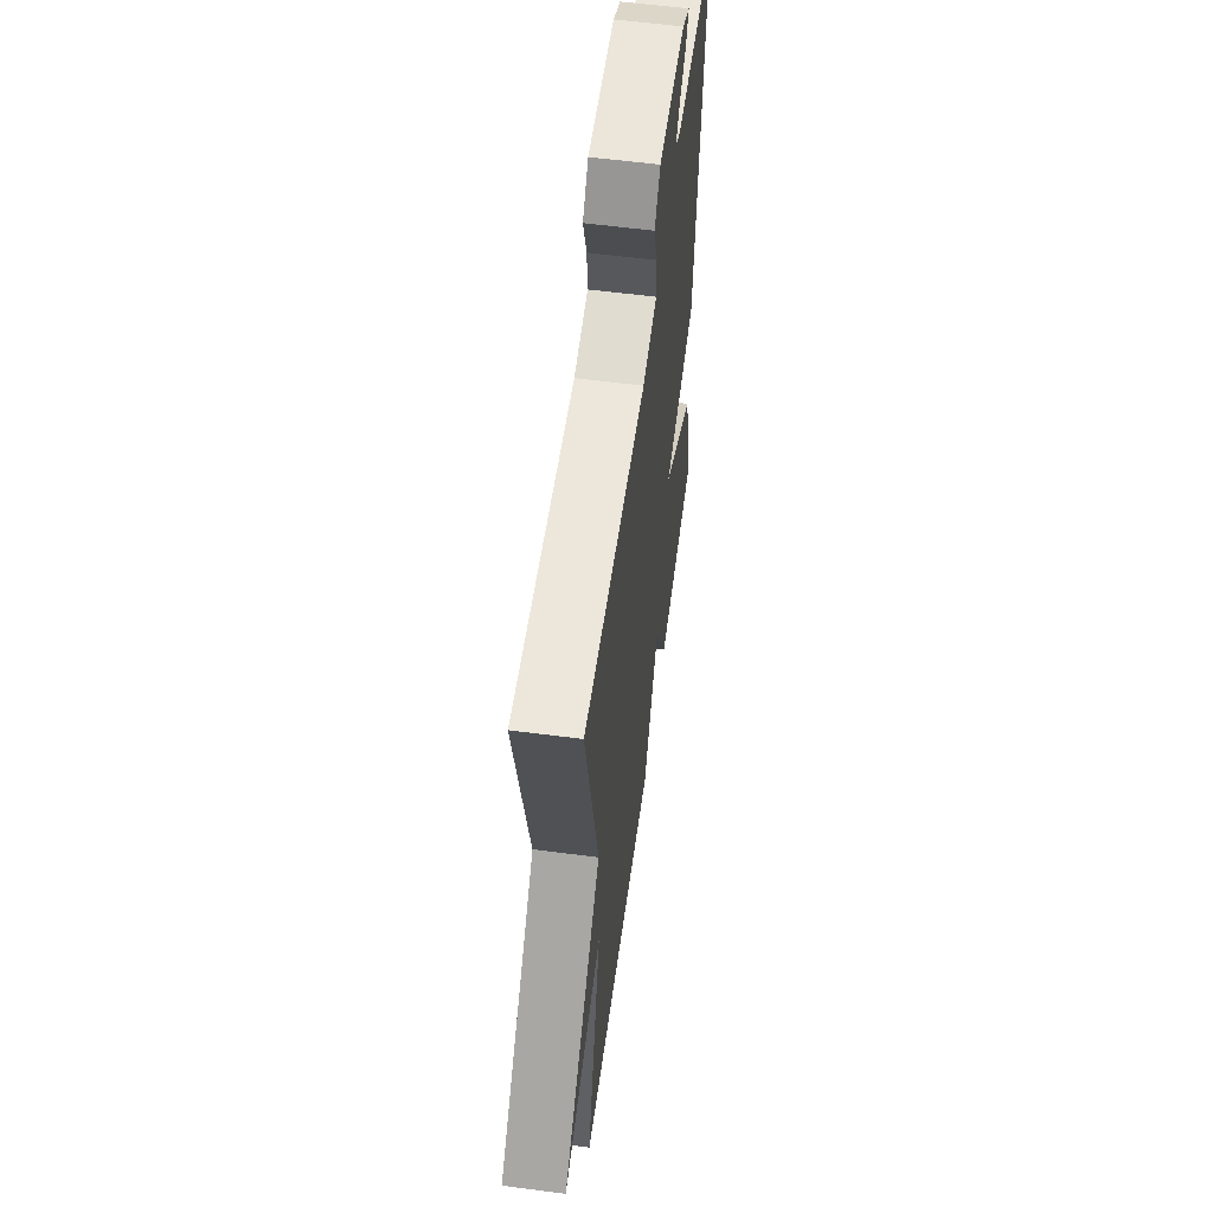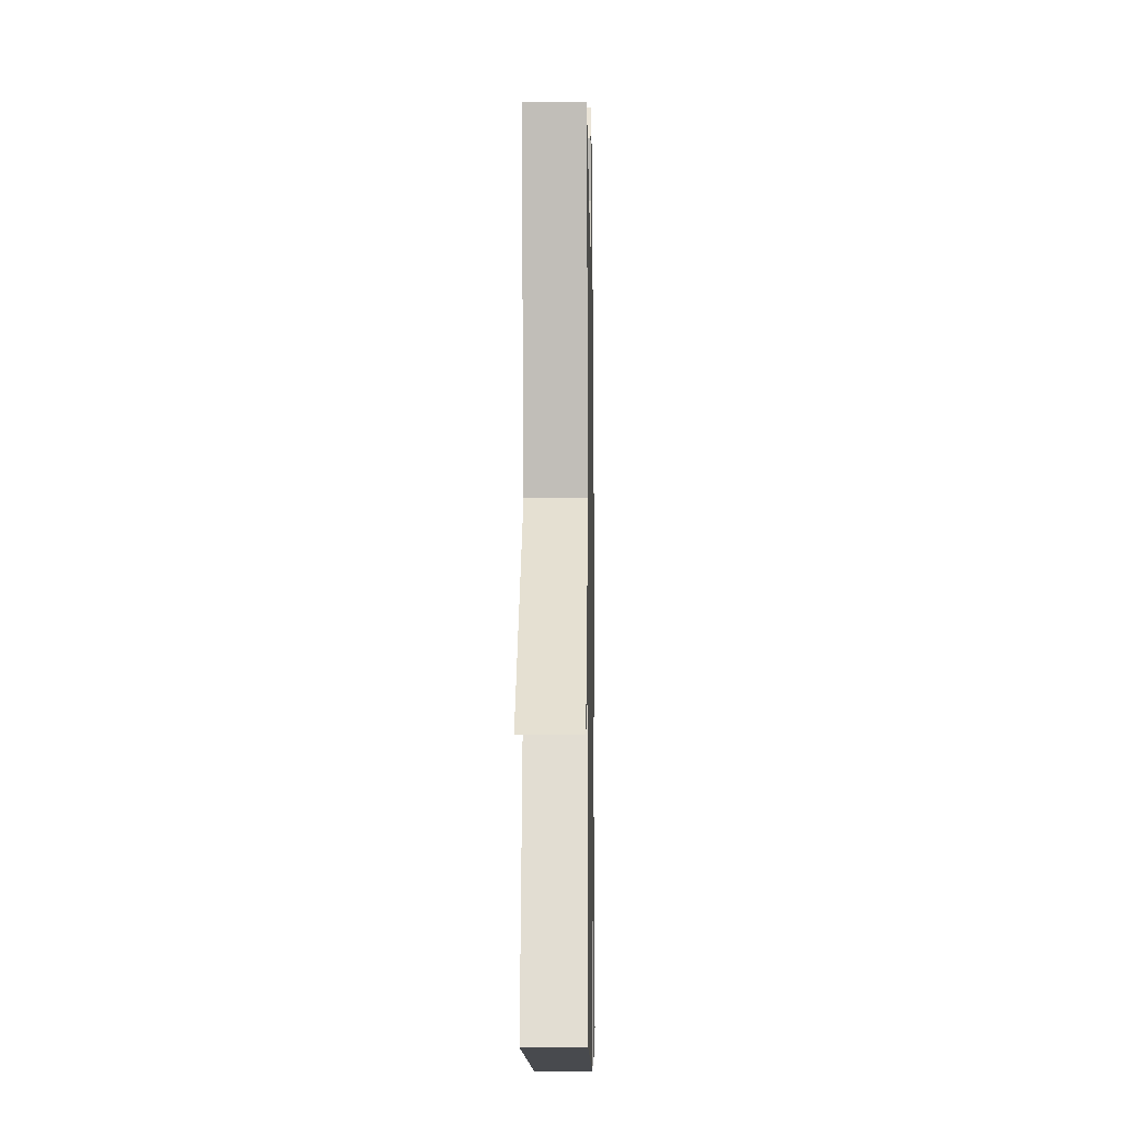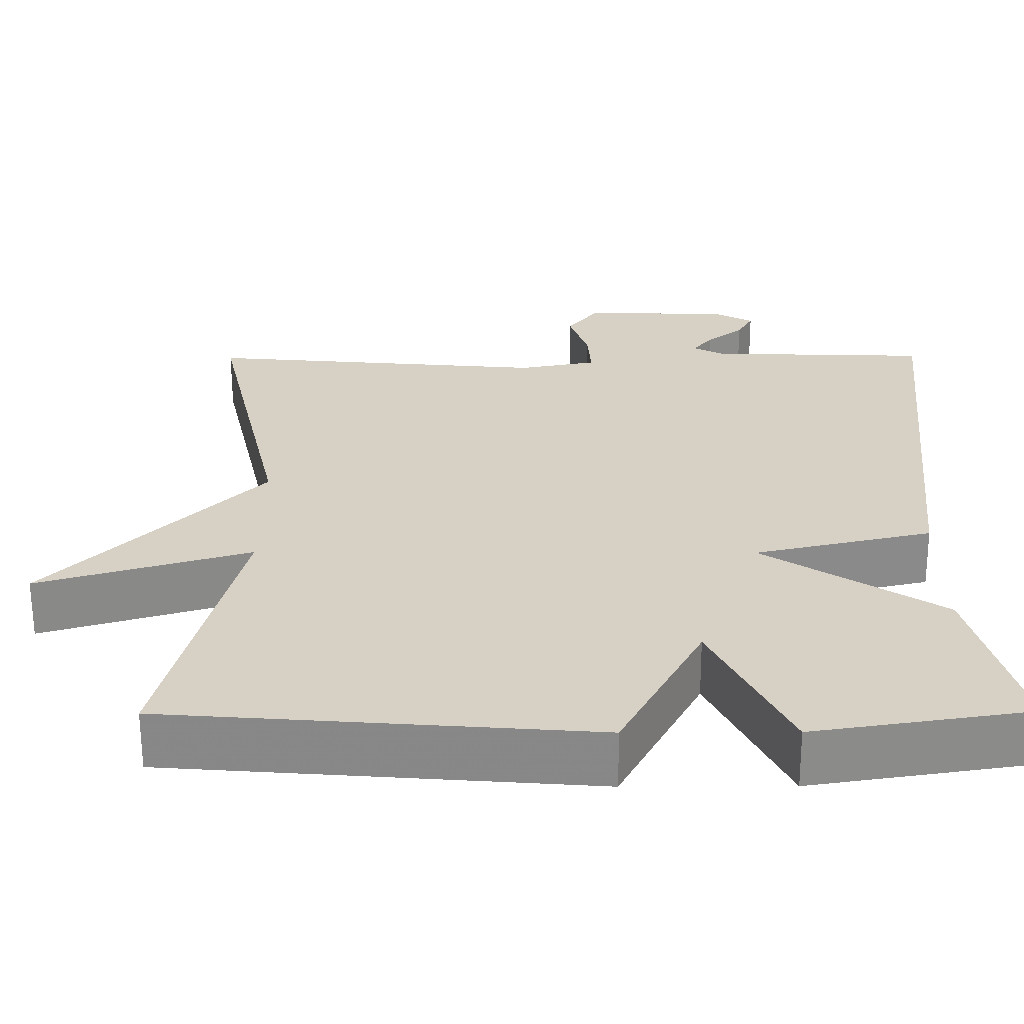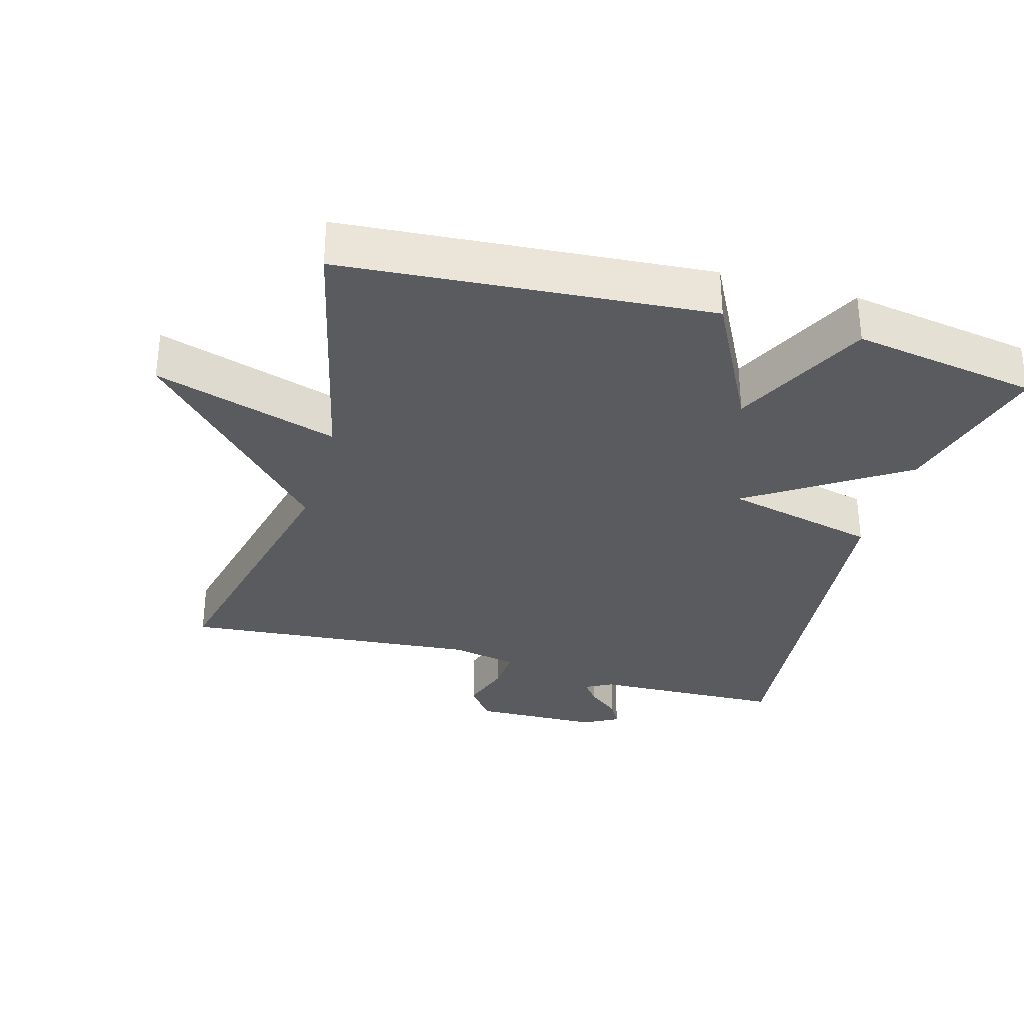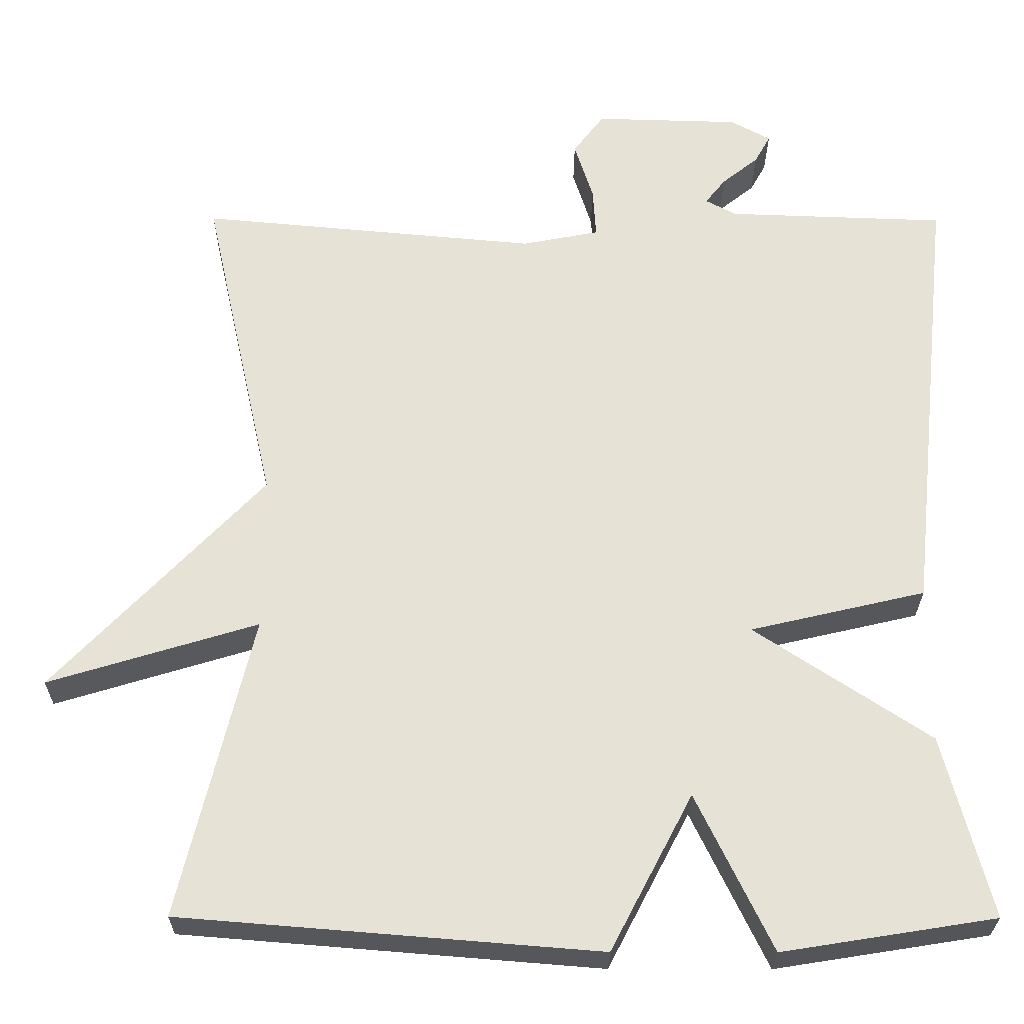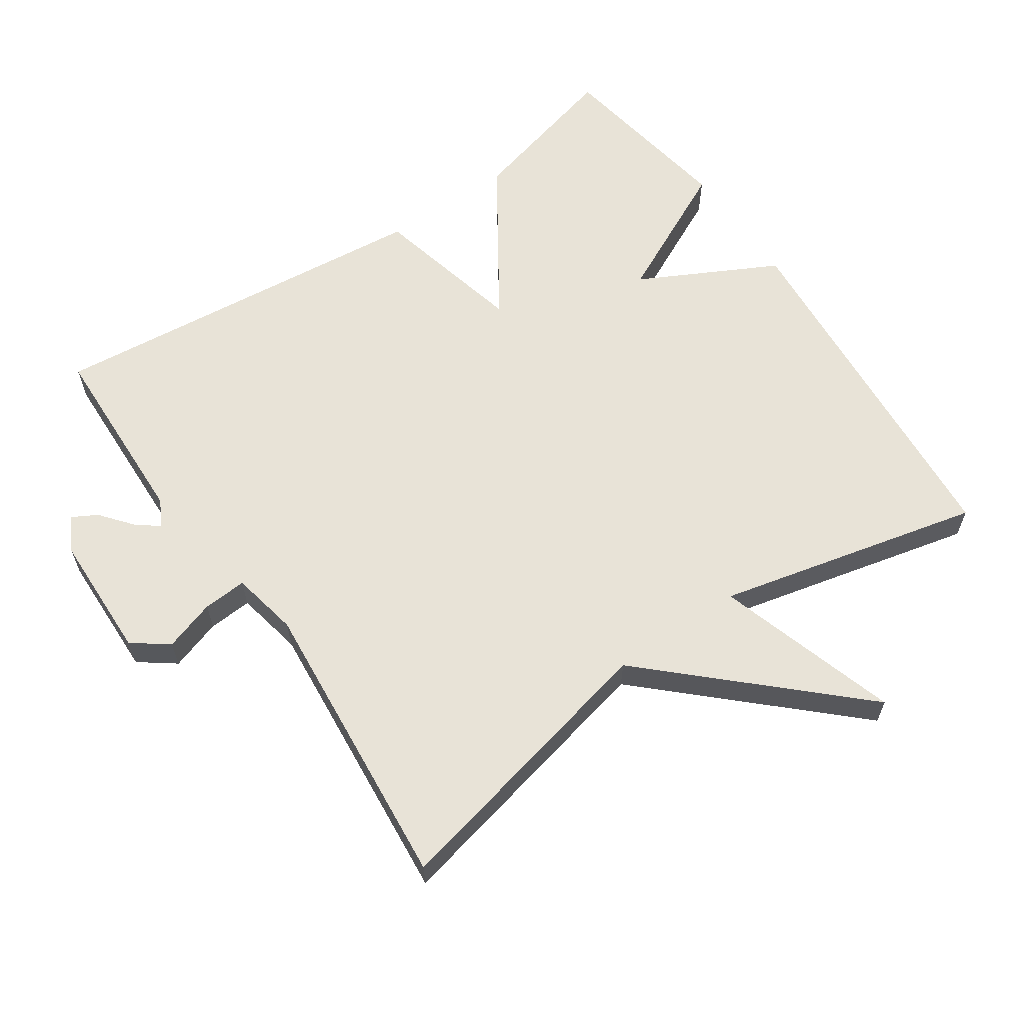
<metadata>
{"format":"obj","ext":"obj","renderer":"f3d","projection":"perspective","resolution":1024,"background":"white","views":[{"elev":58.1,"azim":97.7,"up":"+Z"},{"elev":-8.6,"azim":91.1,"up":"+Z"},{"elev":-63.3,"azim":-179.8,"up":"+Z"},{"elev":-32.1,"azim":164.0,"up":"+Y"},{"elev":-26.9,"azim":179.7,"up":"+Z"},{"elev":61.8,"azim":55.4,"up":"+Y"}]}
</metadata>
<code>
v -0.5 0.07 -0.5
v -0.44 0.07 -0.269
v -0.217 0.07 -0.121
v -0.44 0.07 -0.069
v -0.5 0.07 0.5
v -0.222 0.07 0.51
v -0.183 0.07 0.531
v -0.209 0.07 0.564
v -0.255 0.07 0.601
v -0.275 0.07 0.637
v -0.224 0.07 0.665
v -0.04 0.07 0.67
v -0.001 0.07 0.618
v -0.025 0.07 0.543
v -0.029 0.07 0.479
v 0.069 0.07 0.46
v 0.5 0.07 0.5
v 0.408 0.07 0.085
v 0.674 0.07 -0.196
v 0.408 0.07 -0.115
v 0.5 0.07 -0.5
v -0.03 0.07 -0.543
v -0.134 0.07 -0.344
v -0.23 0.07 -0.543
v -0.5 0 -0.5
v -0.44 0 -0.269
v -0.217 0 -0.121
v -0.44 0 -0.069
v -0.5 0 0.5
v -0.222 0 0.51
v -0.183 0 0.531
v -0.209 0 0.564
v -0.255 0 0.601
v -0.275 0 0.637
v -0.224 0 0.665
v -0.04 0 0.67
v -0.001 0 0.618
v -0.025 0 0.543
v -0.029 0 0.479
v 0.069 0 0.46
v 0.5 0 0.5
v 0.408 0 0.085
v 0.674 0 -0.196
v 0.408 0 -0.115
v 0.5 0 -0.5
v -0.03 0 -0.543
v -0.134 0 -0.344
v -0.23 0 -0.543
f 1 2 3
f 24 1 3
f 23 24 3
f 22 23 3
f 21 22 3
f 20 21 3
f 18 19 20
f 4 5 6
f 3 4 6
f 20 3 6
f 18 20 6
f 16 17 18
f 15 16 18 6
f 14 15 6 7
f 12 13 14
f 11 12 14
f 10 11 14
f 9 10 14
f 8 9 14
f 7 8 14
f 27 26 25
f 27 25 48
f 27 48 47
f 27 47 46
f 27 46 45
f 27 45 44
f 44 43 42
f 30 29 28
f 30 28 27
f 30 27 44
f 30 44 42
f 42 41 40
f 30 42 40 39
f 31 30 39 38
f 38 37 36
f 38 36 35
f 38 35 34
f 38 34 33
f 38 33 32
f 38 32 31
f 1 25 26 2
f 2 26 27 3
f 3 27 28 4
f 4 28 29 5
f 5 29 30 6
f 6 30 31 7
f 7 31 32 8
f 8 32 33 9
f 9 33 34 10
f 10 34 35 11
f 11 35 36 12
f 12 36 37 13
f 13 37 38 14
f 14 38 39 15
f 15 39 40 16
f 16 40 41 17
f 17 41 42 18
f 18 42 43 19
f 19 43 44 20
f 20 44 45 21
f 21 45 46 22
f 22 46 47 23
f 23 47 48 24
f 24 48 25 1

</code>
